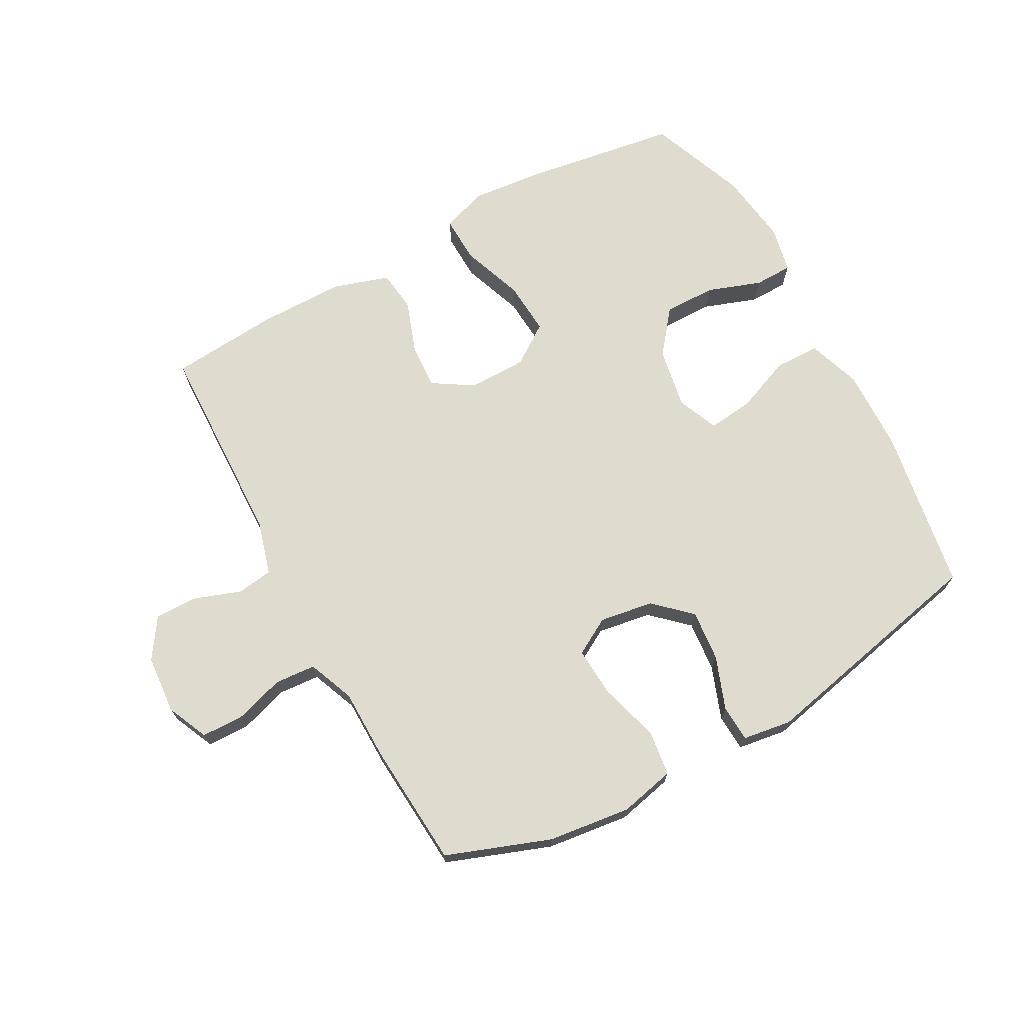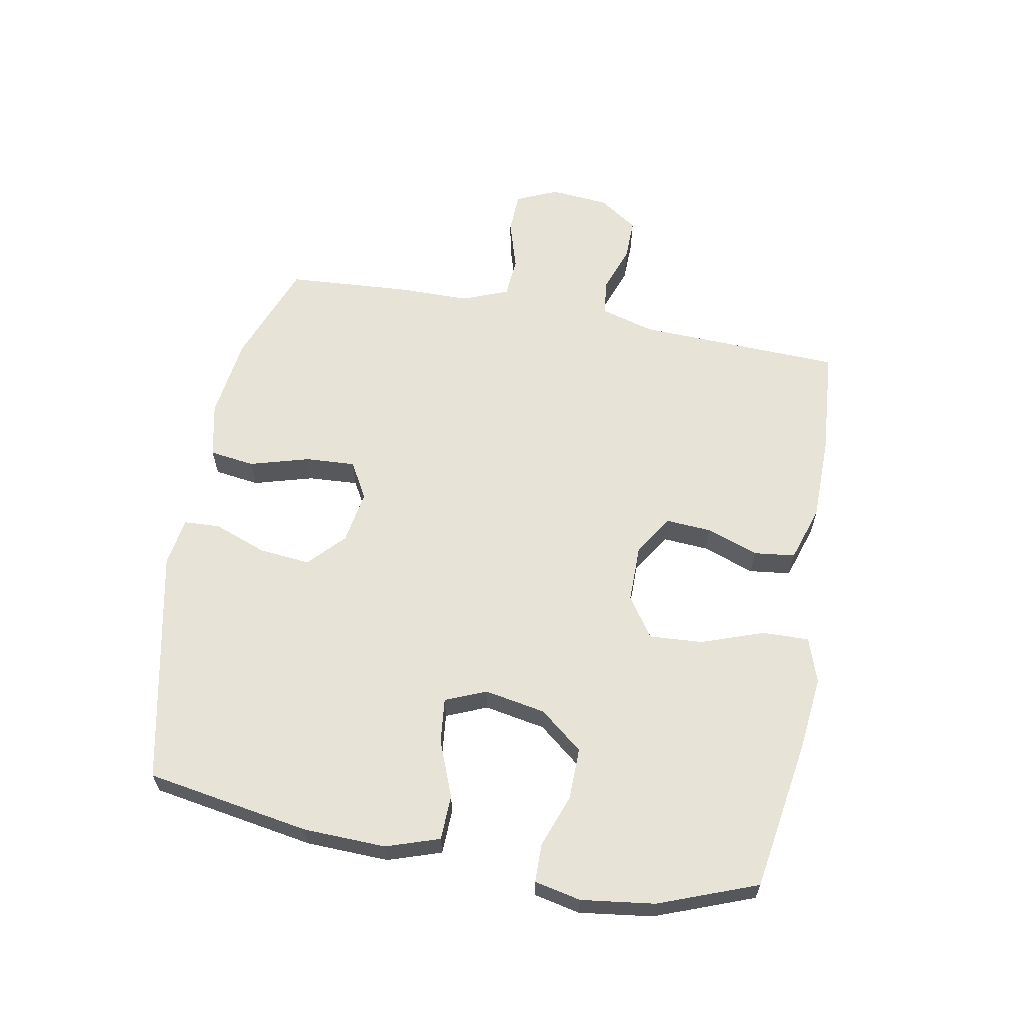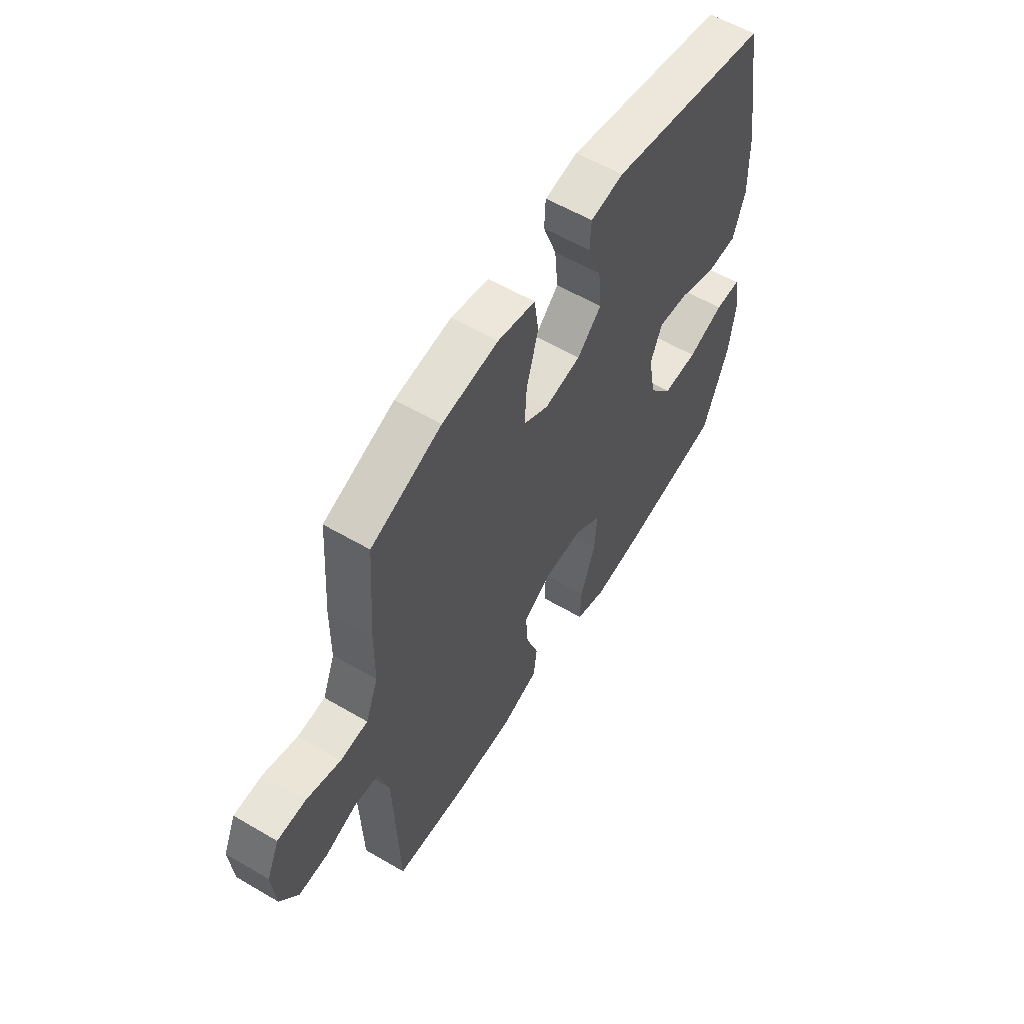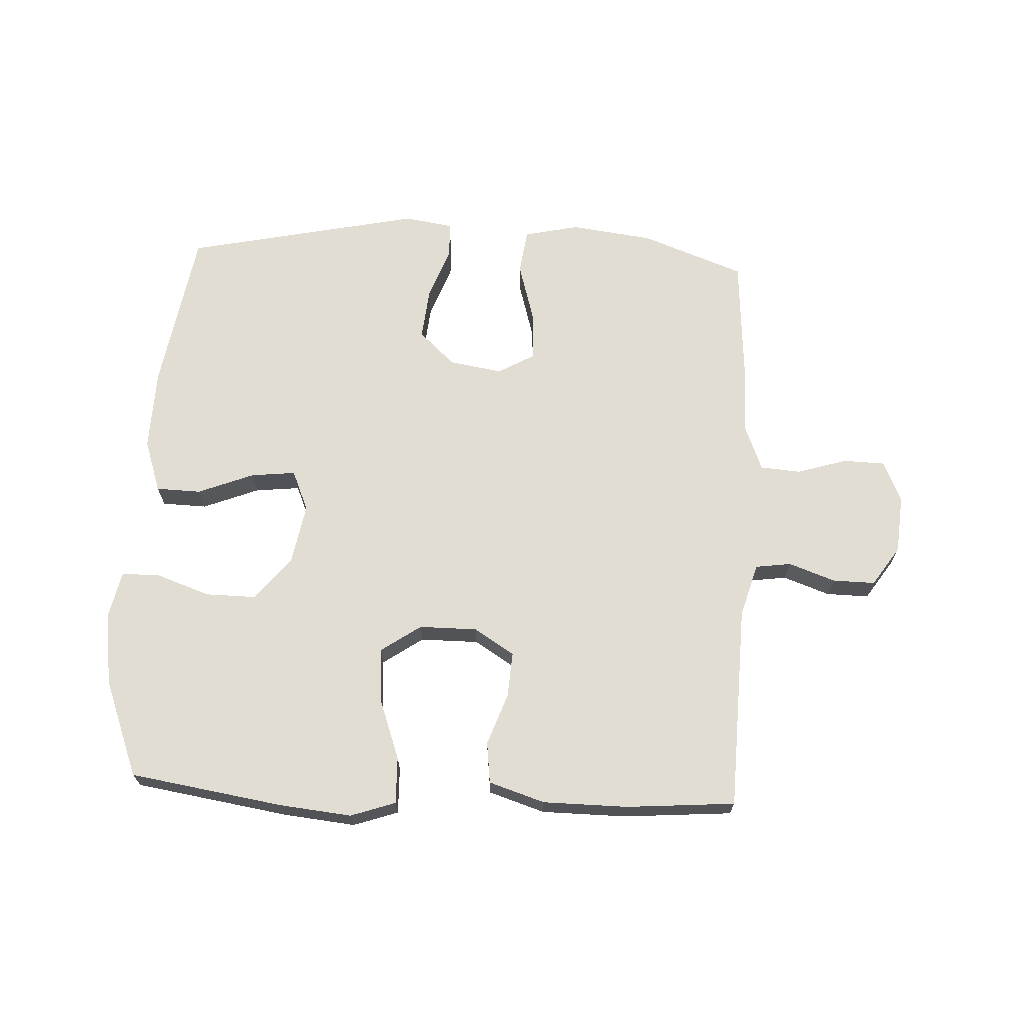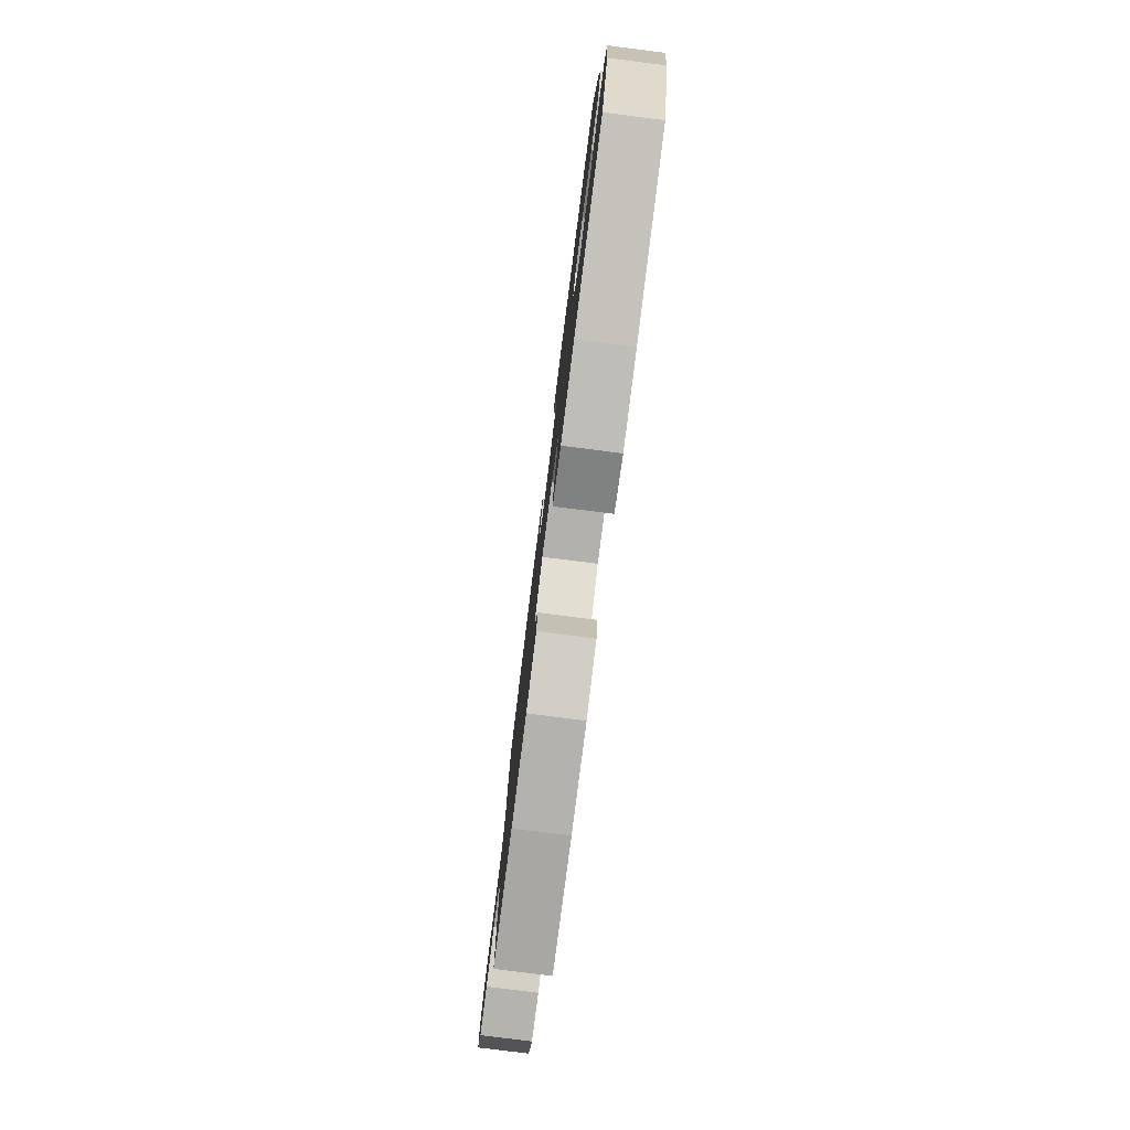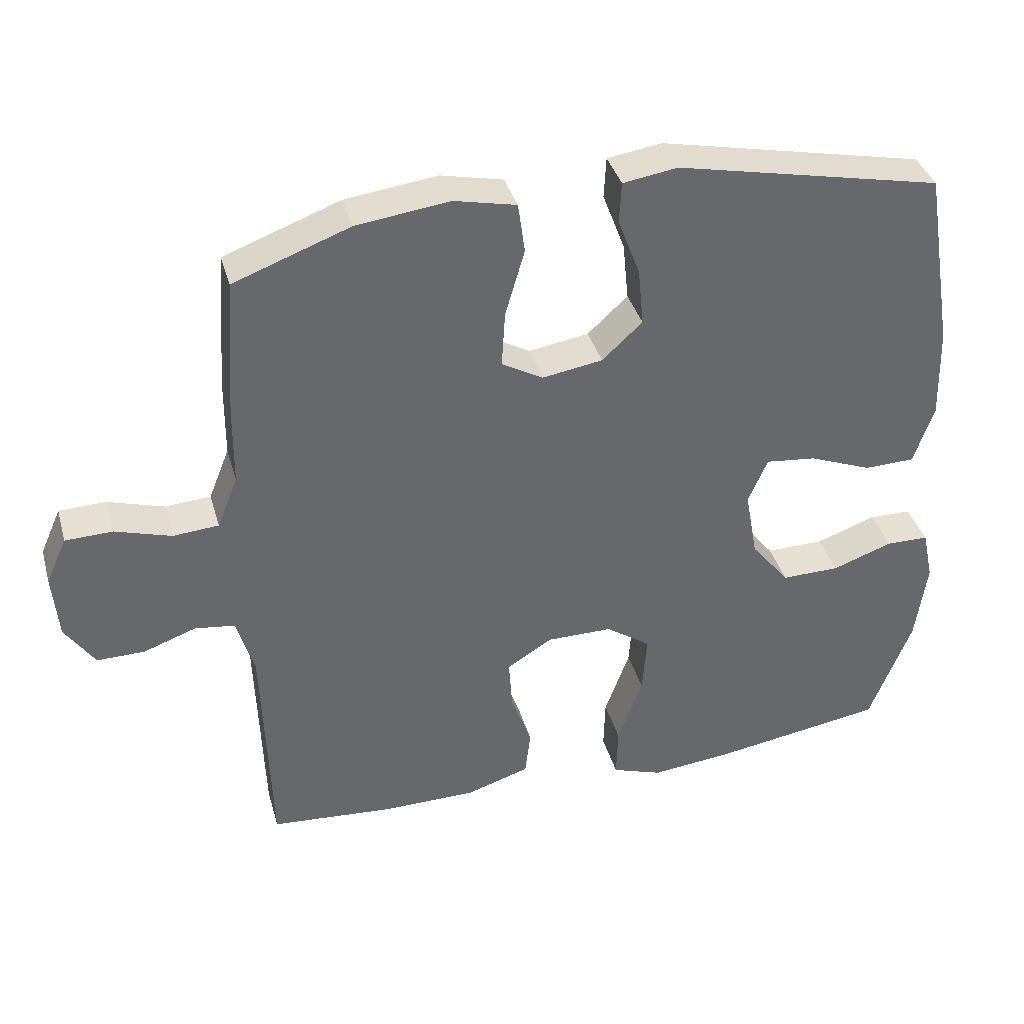
<metadata>
{"format":"obj","ext":"obj","renderer":"f3d","projection":"perspective","resolution":1024,"background":"white","views":[{"elev":70.5,"azim":-28.8,"up":"+Y"},{"elev":61.9,"azim":100.6,"up":"+Y"},{"elev":58.2,"azim":-58.8,"up":"+Z"},{"elev":68.2,"azim":-177.2,"up":"+Y"},{"elev":-79.3,"azim":82.8,"up":"+Z"},{"elev":37.8,"azim":-15.4,"up":"+Z"}]}
</metadata>
<code>
v 0.5 0.07 -0.5
v 0.251 0.07 -0.539
v 0.133 0.07 -0.551
v 0.06 0.07 -0.526
v 0.062 0.07 -0.45
v 0.098 0.07 -0.35
v 0.104 0.07 -0.263
v 0.039 0.07 -0.218
v -0.056 0.07 -0.218
v -0.121 0.07 -0.259
v -0.116 0.07 -0.333
v -0.086 0.07 -0.417
v -0.094 0.07 -0.484
v -0.185 0.07 -0.513
v -0.323 0.07 -0.514
v -0.5 0.07 -0.5
v -0.511 0.07 -0.167
v -0.536 0.07 -0.08
v -0.594 0.07 -0.072
v -0.67 0.07 -0.099
v -0.739 0.07 -0.1
v -0.782 0.07 -0.036
v -0.79 0.07 0.059
v -0.76 0.07 0.126
v -0.692 0.07 0.128
v -0.611 0.07 0.103
v -0.545 0.07 0.108
v -0.515 0.07 0.183
v -0.514 0.07 0.298
v -0.5 0.07 0.5
v -0.332 0.07 0.562
v -0.198 0.07 0.579
v -0.108 0.07 0.559
v -0.098 0.07 0.486
v -0.126 0.07 0.389
v -0.131 0.07 0.308
v -0.071 0.07 0.274
v 0.016 0.07 0.288
v 0.074 0.07 0.342
v 0.066 0.07 0.425
v 0.034 0.07 0.511
v 0.037 0.07 0.57
v 0.116 0.07 0.582
v 0.5 0.07 0.5
v 0.544 0.07 0.235
v 0.548 0.07 0.101
v 0.519 0.07 0.015
v 0.446 0.07 0.013
v 0.355 0.07 0.049
v 0.282 0.07 0.057
v 0.254 0.07 -0.009
v 0.272 0.07 -0.108
v 0.328 0.07 -0.178
v 0.412 0.07 -0.177
v 0.499 0.07 -0.146
v 0.561 0.07 -0.147
v 0.577 0.07 -0.222
v 0.561 0.07 -0.341
v 0.5 0 -0.5
v 0.251 0 -0.539
v 0.133 0 -0.551
v 0.06 0 -0.526
v 0.062 0 -0.45
v 0.098 0 -0.35
v 0.104 0 -0.263
v 0.039 0 -0.218
v -0.056 0 -0.218
v -0.121 0 -0.259
v -0.116 0 -0.333
v -0.086 0 -0.417
v -0.094 0 -0.484
v -0.185 0 -0.513
v -0.323 0 -0.514
v -0.5 0 -0.5
v -0.511 0 -0.167
v -0.536 0 -0.08
v -0.594 0 -0.072
v -0.67 0 -0.099
v -0.739 0 -0.1
v -0.782 0 -0.036
v -0.79 0 0.059
v -0.76 0 0.126
v -0.692 0 0.128
v -0.611 0 0.103
v -0.545 0 0.108
v -0.515 0 0.183
v -0.514 0 0.298
v -0.5 0 0.5
v -0.332 0 0.562
v -0.198 0 0.579
v -0.108 0 0.559
v -0.098 0 0.486
v -0.126 0 0.389
v -0.131 0 0.308
v -0.071 0 0.274
v 0.016 0 0.288
v 0.074 0 0.342
v 0.066 0 0.425
v 0.034 0 0.511
v 0.037 0 0.57
v 0.116 0 0.582
v 0.5 0 0.5
v 0.544 0 0.235
v 0.548 0 0.101
v 0.519 0 0.015
v 0.446 0 0.013
v 0.355 0 0.049
v 0.282 0 0.057
v 0.254 0 -0.009
v 0.272 0 -0.108
v 0.328 0 -0.178
v 0.412 0 -0.177
v 0.499 0 -0.146
v 0.561 0 -0.147
v 0.577 0 -0.222
v 0.561 0 -0.341
f 54 55 56 57
f 53 54 57 58
f 46 47 48 49
f 46 49 50
f 45 46 50
f 44 45 50
f 43 44 50
f 40 41 42 43
f 39 40 43 50
f 38 39 50 51
f 32 33 34 35
f 32 35 36
f 31 32 36
f 28 29 30 31
f 27 28 31 36
f 23 24 25 26
f 23 26 27
f 22 23 27
f 19 20 21 22
f 18 19 22 27
f 17 18 27 36
f 11 12 13 14
f 10 11 14 15
f 3 4 5 6
f 3 6 7
f 2 3 7
f 53 58 1 2
f 52 53 2 7
f 37 38 51 52
f 37 52 7 8
f 36 37 8 9
f 17 36 9 10
f 10 15 16 17
f 115 114 113 112
f 116 115 112 111
f 107 106 105 104
f 108 107 104
f 108 104 103
f 108 103 102
f 108 102 101
f 101 100 99 98
f 108 101 98 97
f 109 108 97 96
f 93 92 91 90
f 94 93 90
f 94 90 89
f 89 88 87 86
f 94 89 86 85
f 84 83 82 81
f 85 84 81
f 85 81 80
f 80 79 78 77
f 85 80 77 76
f 94 85 76 75
f 72 71 70 69
f 73 72 69 68
f 64 63 62 61
f 65 64 61
f 65 61 60
f 60 59 116 111
f 65 60 111 110
f 110 109 96 95
f 66 65 110 95
f 67 66 95 94
f 68 67 94 75
f 75 74 73 68
f 1 59 60 2
f 2 60 61 3
f 3 61 62 4
f 4 62 63 5
f 5 63 64 6
f 6 64 65 7
f 7 65 66 8
f 8 66 67 9
f 9 67 68 10
f 10 68 69 11
f 11 69 70 12
f 12 70 71 13
f 13 71 72 14
f 14 72 73 15
f 15 73 74 16
f 16 74 75 17
f 17 75 76 18
f 18 76 77 19
f 19 77 78 20
f 20 78 79 21
f 21 79 80 22
f 22 80 81 23
f 23 81 82 24
f 24 82 83 25
f 25 83 84 26
f 26 84 85 27
f 27 85 86 28
f 28 86 87 29
f 29 87 88 30
f 30 88 89 31
f 31 89 90 32
f 32 90 91 33
f 33 91 92 34
f 34 92 93 35
f 35 93 94 36
f 36 94 95 37
f 37 95 96 38
f 38 96 97 39
f 39 97 98 40
f 40 98 99 41
f 41 99 100 42
f 42 100 101 43
f 43 101 102 44
f 44 102 103 45
f 45 103 104 46
f 46 104 105 47
f 47 105 106 48
f 48 106 107 49
f 49 107 108 50
f 50 108 109 51
f 51 109 110 52
f 52 110 111 53
f 53 111 112 54
f 54 112 113 55
f 55 113 114 56
f 56 114 115 57
f 57 115 116 58
f 58 116 59 1

</code>
